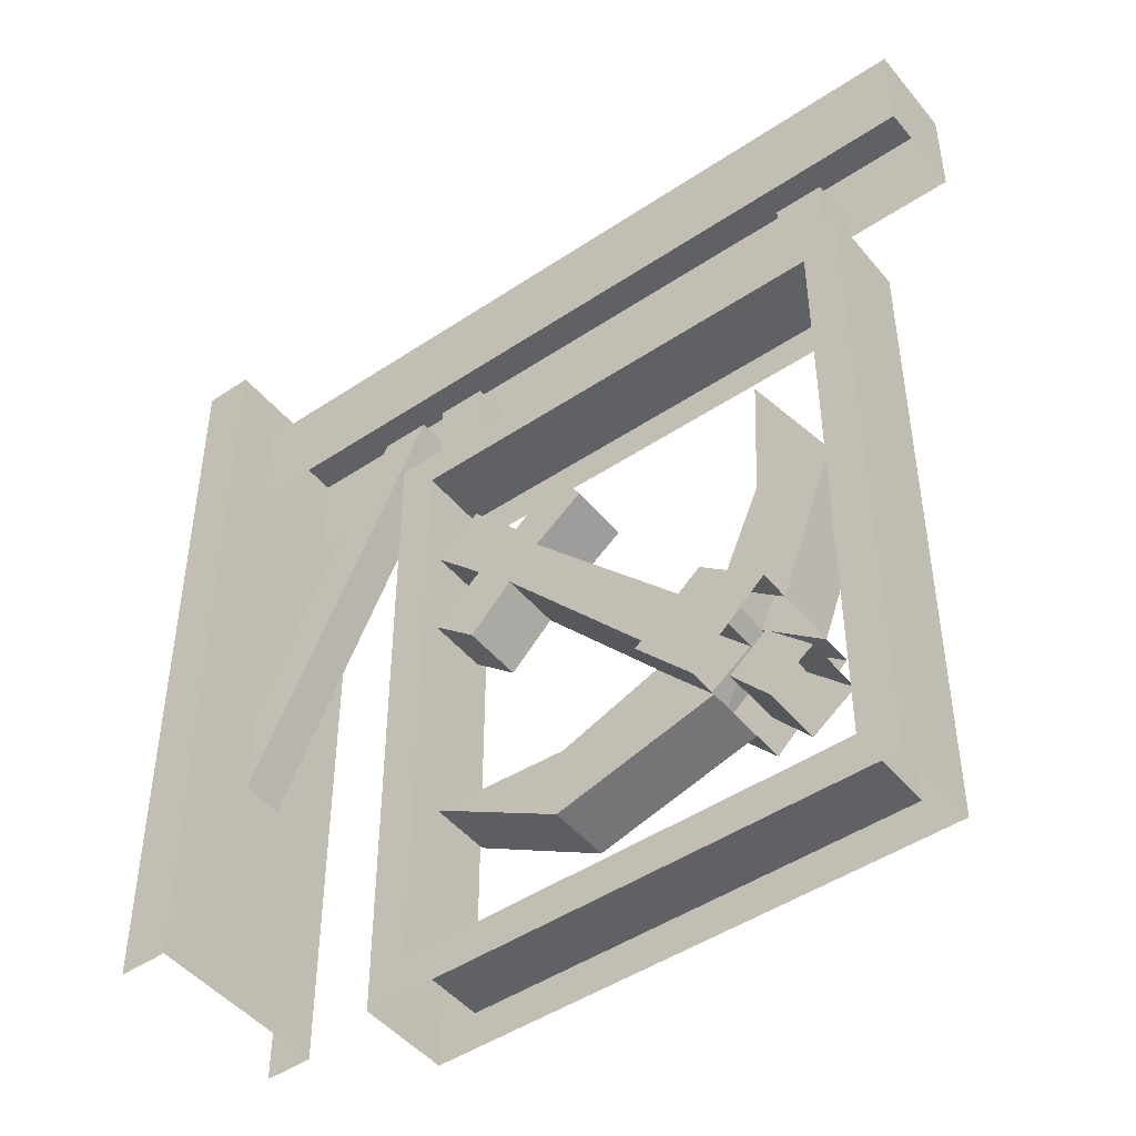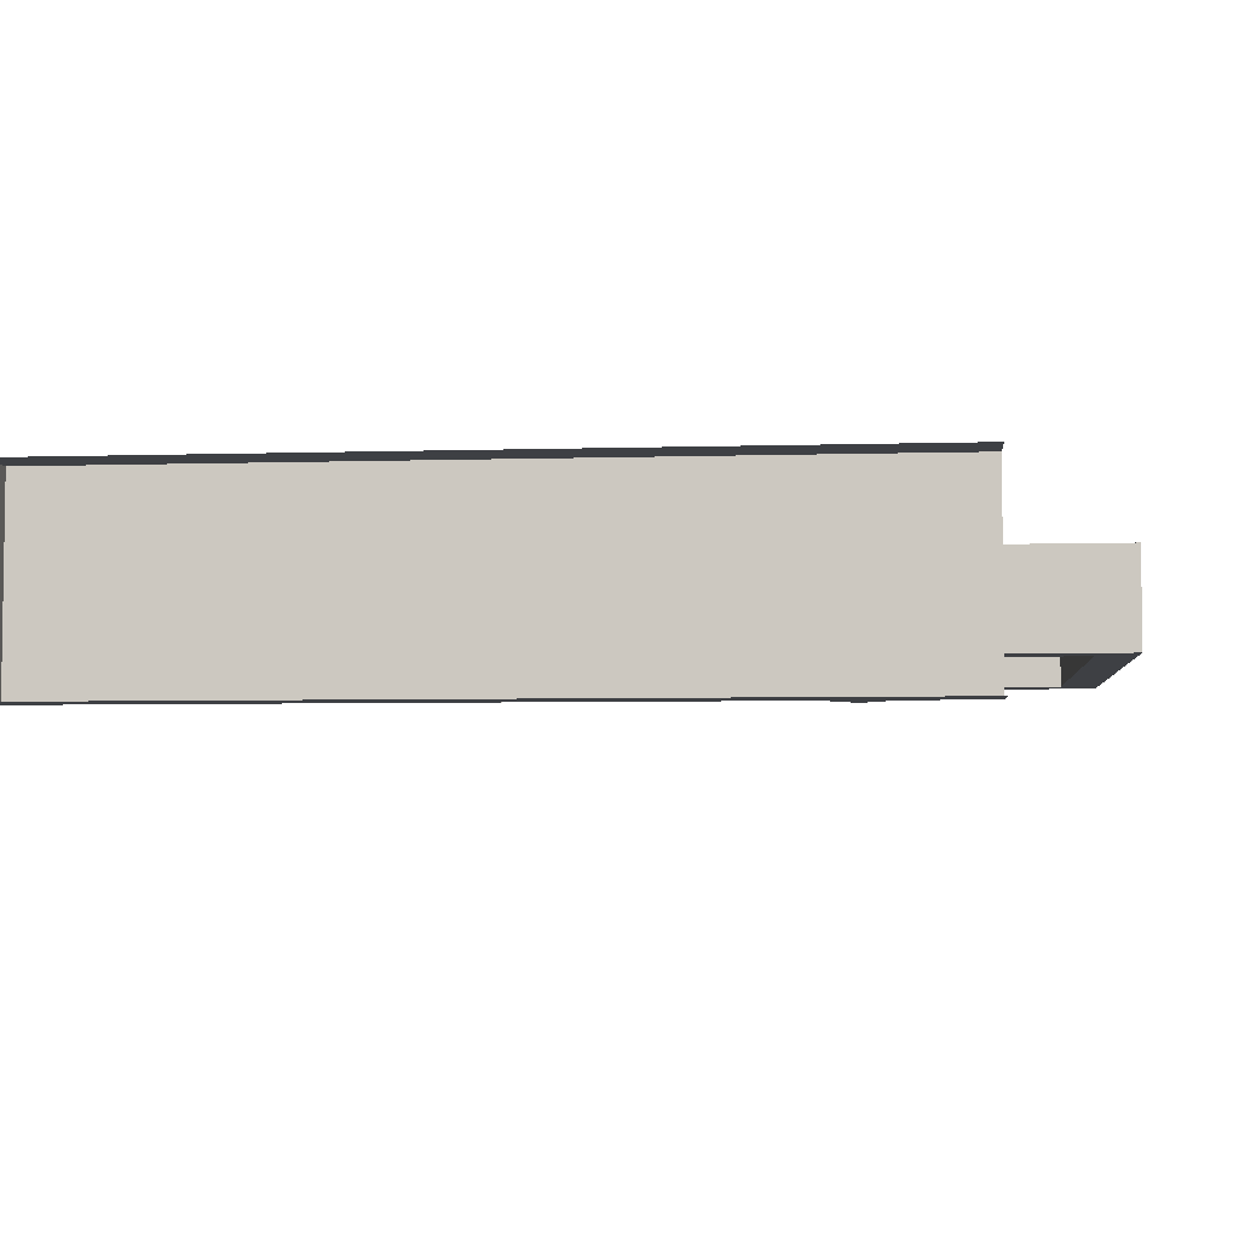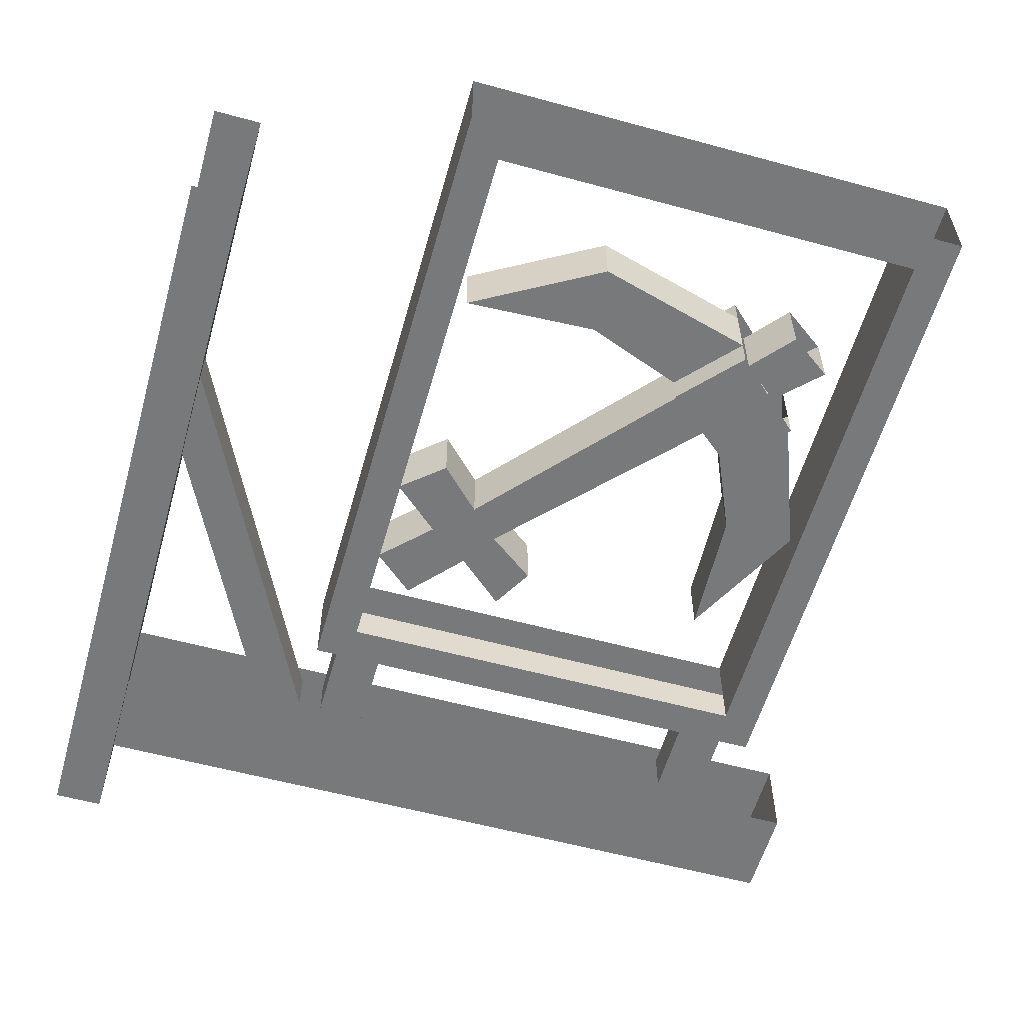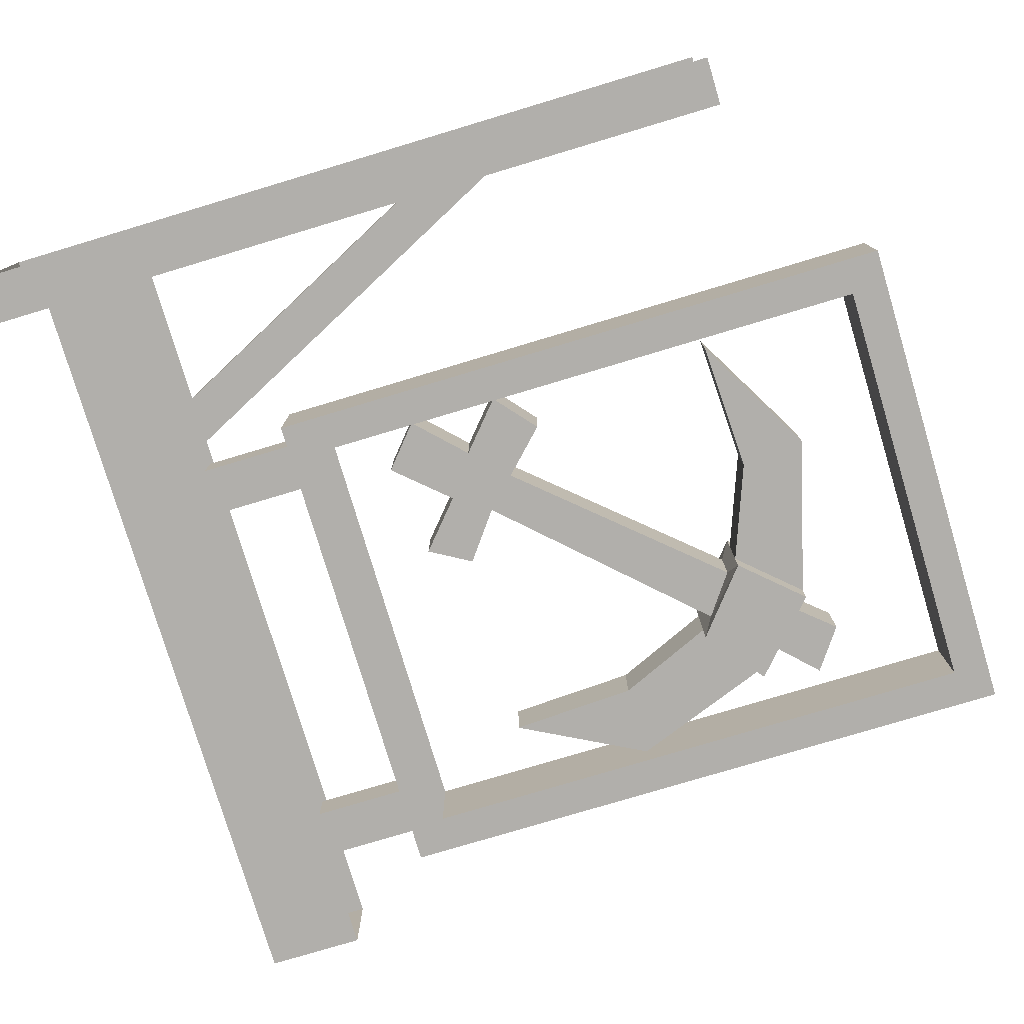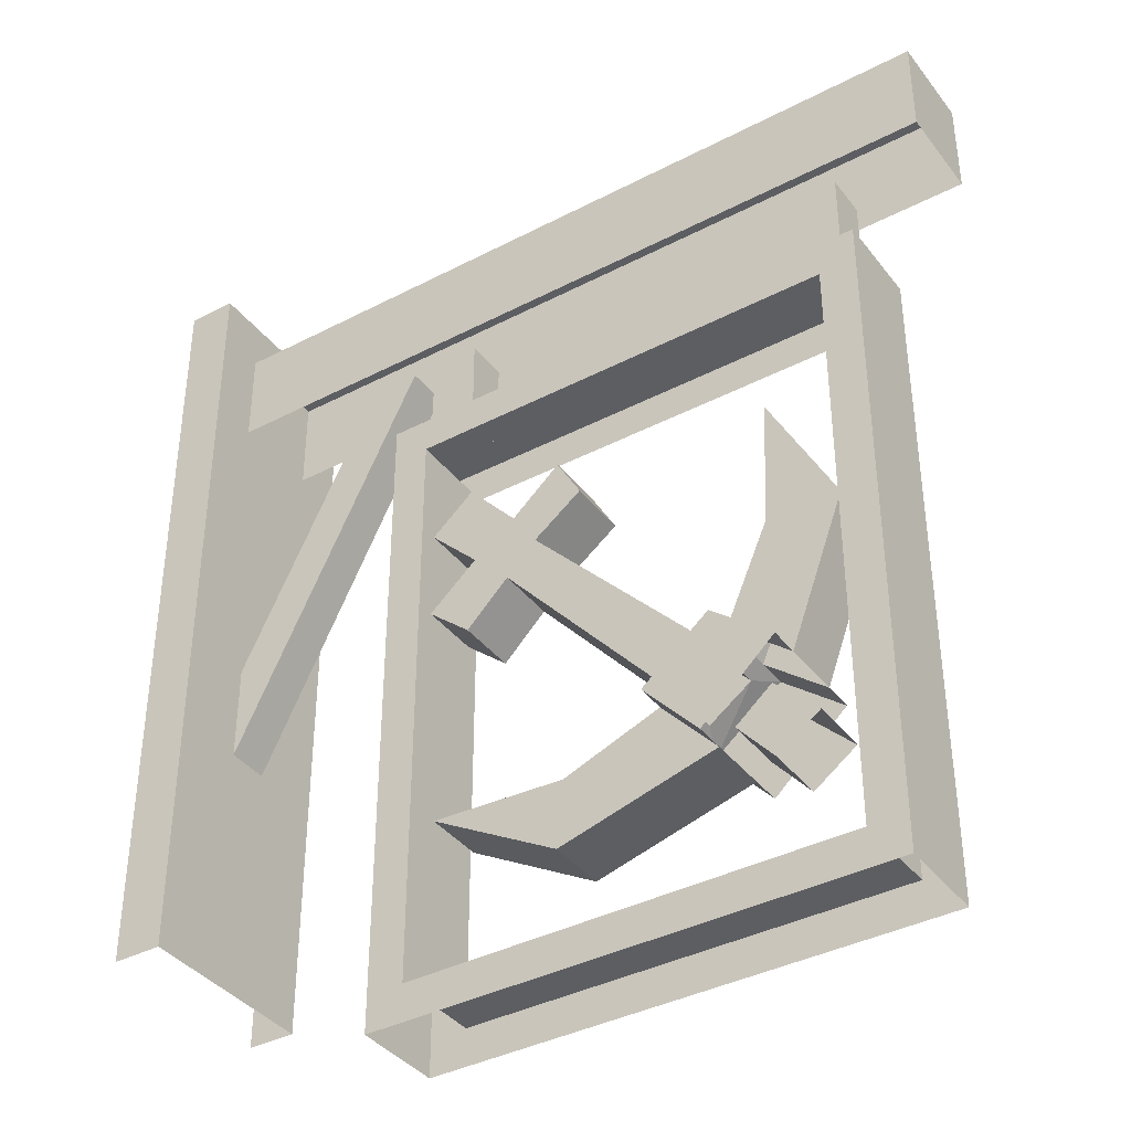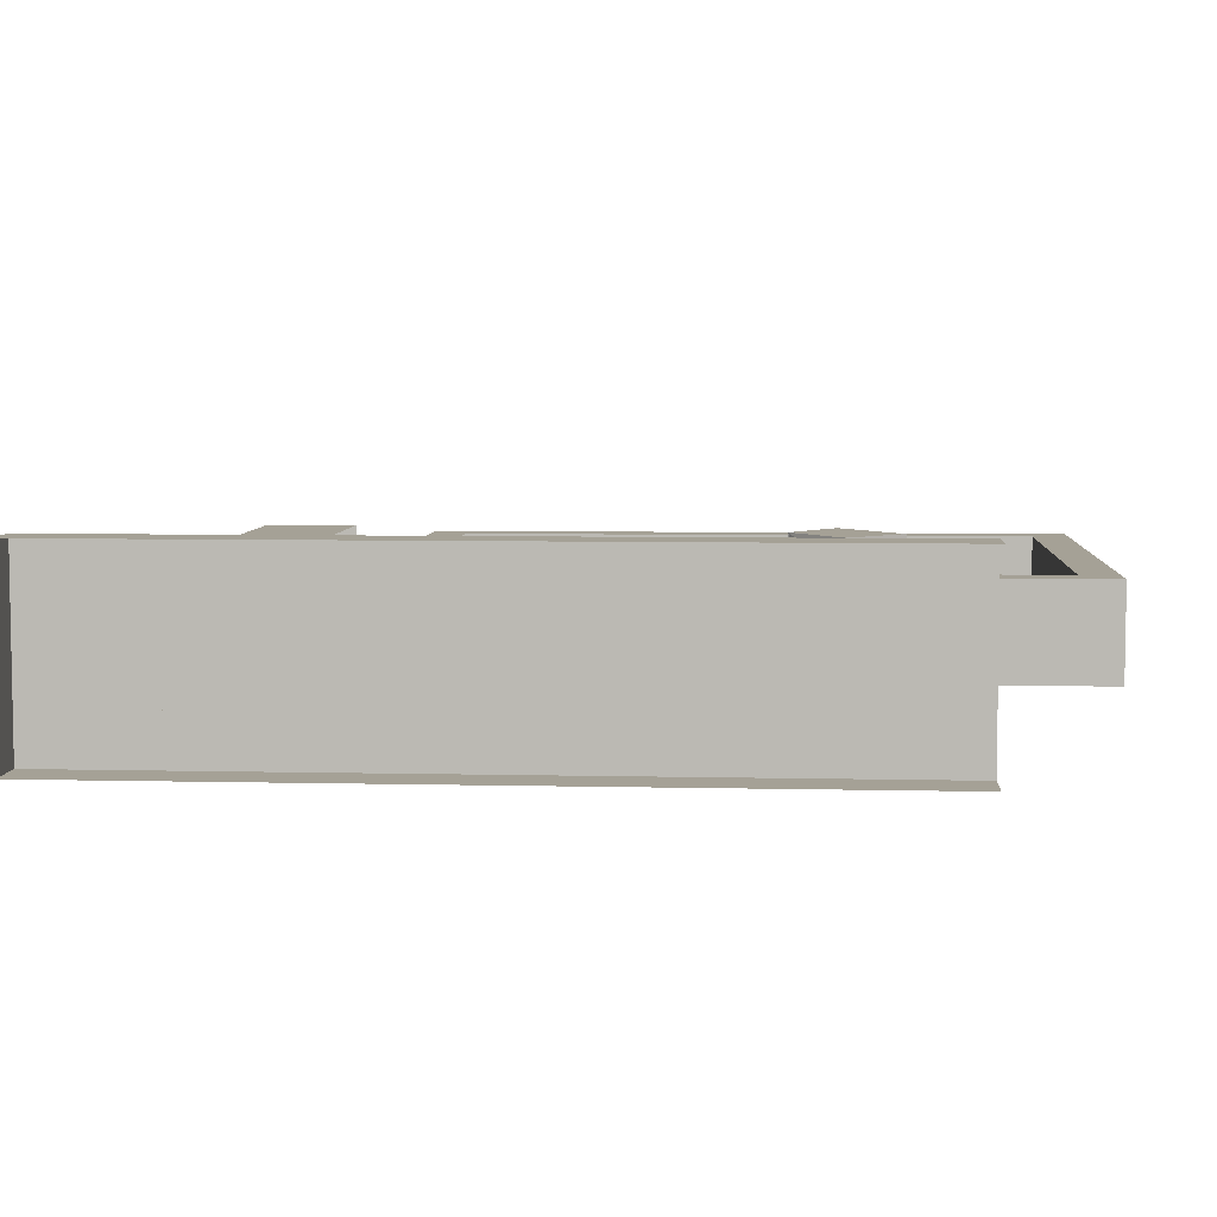
<metadata>
{"format":"obj","ext":"obj","renderer":"f3d","projection":"perspective","resolution":1024,"background":"white","views":[{"elev":-47.0,"azim":37.2,"up":"+Y"},{"elev":-4.9,"azim":-84.2,"up":"+Z"},{"elev":-57.7,"azim":-15.8,"up":"+Z"},{"elev":-78.1,"azim":-73.3,"up":"+Z"},{"elev":-38.6,"azim":33.3,"up":"+Y"},{"elev":6.0,"azim":-85.9,"up":"+Z"}]}
</metadata>
<code>
v -0.4375 0.875 0.1172
v -0.4375 1.875 0.1172
v -0.4375 1.875 -0.125
v -0.4375 0.875 -0.125
v -0.5 1.875 -0.125
v -0.5 0.875 -0.125
v -0.5 1.875 0.1172
v -0.5 0.875 0.1172
v -0.4375 1.312 -0.03125
v -0.25 1.688 -0.03125
v -0.25 1.688 0.02344
v -0.4375 1.312 0.02344
v -0.4375 1.188 0.02344
v -0.1875 1.688 0.02344
v -0.1875 1.688 -0.03125
v -0.4375 1.188 -0.03125
v 0.5547 1.688 0.05469
v 0.5547 1.812 0.05469
v 0.5547 1.812 -0.0625
v 0.5547 1.688 -0.0625
v -0.4375 1.812 -0.0625
v -0.4375 1.688 -0.0625
v -0.4375 1.812 0.05469
v -0.4375 1.688 0.05469
v -0.09375 1.562 -0.03125
v -0.09375 1.562 0.02344
v -0.09375 1.688 0.02344
v -0.09375 1.688 -0.03125
v -0.1562 1.562 -0.03125
v -0.1562 1.688 -0.03125
v -0.1562 1.562 0.02344
v -0.1562 1.688 0.02344
v 0.4297 1.562 -0.03125
v 0.4297 1.562 0.02344
v 0.4297 1.688 0.02344
v 0.4297 1.688 -0.03125
v 0.3672 1.562 -0.03125
v 0.3672 1.688 -0.03125
v 0.3672 1.562 0.02344
v 0.3672 1.688 0.02344
v -0.1875 1.562 -0.0625
v 0.4609 1.562 -0.0625
v 0.4609 1.562 0.05469
v -0.1875 1.562 0.05469
v -0.1875 0.7188 -0.0625
v -0.1406 1.516 -0.0625
v 0.4141 1.516 -0.0625
v 0.4609 0.7188 -0.0625
v 0.4609 0.7188 0.05469
v 0.4141 0.7656 0.05469
v 0.4141 1.516 0.05469
v -0.1406 1.516 0.05469
v -0.1406 0.7656 0.05469
v -0.1875 0.7188 0.05469
v -0.1406 0.7656 -0.0625
v -0.1406 0.7656 0
v -0.1406 1.516 0
v 0.4141 0.7656 -0.0625
v 0.4141 0.7656 0
v 0.4141 1.516 0
v 0.1719 1.016 -0.04688
v 0.1719 1.016 0.03125
v 0.04688 0.9688 0.03125
v 0.04688 0.9688 -0.04688
v 0.03906 0.8828 -0.04688
v 0.2422 0.9375 -0.04688
v 0.2422 0.9375 -0.08594
v 0.1719 1.016 -0.08594
v 0.1875 1.031 -0.04688
v 0.1875 1.031 0.03125
v 0.1719 1.016 0.07031
v 0.2422 0.9375 0.03125
v 0.03906 0.8828 0.03125
v -0.125 0.9766 0.03125
v -0.125 0.9766 -0.04688
v 0.4062 1.211 0.03125
v 0.3359 1.023 0.03125
v 0.2578 1.086 0.03125
v 0.3125 1.211 0.03125
v 0.3203 1.375 0.03125
v 0.4062 1.211 -0.04688
v 0.3359 1.023 -0.04688
v 0.3125 1.211 -0.04688
v 0.2578 1.086 -0.04688
v 0.3203 1.375 -0.04688
v 0.2422 1.07 -0.04688
v 0.2578 1.086 -0.08594
v 0.2422 1.07 0.03125
v 0.007812 1.32 0.03125
v 0.007812 1.32 -0.04688
v -0.03125 1.281 -0.04688
v -0.03125 1.281 0.03125
v 0.2578 1.086 0.07031
v 0.3359 1.023 0.07031
v 0.2422 0.9375 0.07031
v 0.3359 1.023 -0.08594
v -0.07812 1.328 0.03125
v -0.02344 1.367 0.03125
v 0.03906 1.422 0.03125
v 0.07031 1.367 0.03125
v 0.07031 1.367 -0.04688
v -0.02344 1.367 -0.04688
v -0.07812 1.328 -0.04688
v -0.1406 1.273 -0.04688
v -0.08594 1.227 -0.04688
v -0.08594 1.227 0.03125
v -0.1406 1.273 0.03125
v -0.1406 1.391 -0.04688
v -0.1406 1.391 0.03125
v -0.08594 1.438 0.03125
v 0.03906 1.422 -0.04688
v 0.3047 0.9062 0.02344
v 0.3047 0.9062 -0.05469
v 0.2578 0.9609 -0.05469
v 0.2578 0.9609 0.02344
v 0.3594 0.9453 0.02344
v 0.3047 1 0.02344
v 0.3594 0.9453 -0.05469
v 0.3047 1 -0.05469
v -0.08594 1.438 -0.04688
f 1 2 3
f 1 3 4
f 4 3 5
f 4 5 6
f 7 5 3
f 7 3 2
f 7 2 8
f 8 2 1
f 9 10 11
f 9 11 12
f 12 11 13
f 13 11 14
f 13 14 15
f 13 15 16
f 16 15 9
f 9 15 10
f 17 18 19
f 17 19 20
f 20 19 21
f 20 21 22
f 23 21 19
f 23 19 18
f 23 18 24
f 24 18 17
f 25 26 27
f 25 27 28
f 25 28 29
f 29 28 30
f 29 30 31
f 31 30 32
f 31 32 26
f 26 32 27
f 33 34 35
f 33 35 36
f 33 36 37
f 37 36 38
f 37 38 39
f 39 38 40
f 39 40 34
f 34 40 35
f 41 42 43
f 41 43 44
f 41 44 45
f 41 45 46
f 41 46 42
f 42 46 47
f 42 47 48
f 42 48 49
f 42 49 43
f 43 49 50
f 43 50 51
f 43 51 44
f 44 51 52
f 44 52 53
f 44 53 54
f 44 54 45
f 45 55 46
f 46 55 56
f 46 56 57
f 57 56 53
f 57 53 52
f 47 58 48
f 48 58 55
f 48 55 45
f 50 49 54
f 50 54 53
f 50 53 56
f 50 56 59
f 50 59 51
f 51 59 60
f 60 59 58
f 60 58 47
f 55 58 59
f 55 59 56
f 61 62 63
f 61 63 64
f 61 64 65
f 61 65 66
f 61 66 67
f 61 67 68
f 61 68 69
f 61 69 62
f 62 69 70
f 62 70 71
f 62 71 72
f 62 72 63
f 63 72 73
f 63 73 74
f 63 74 64
f 64 74 75
f 64 75 65
f 65 75 73
f 65 73 72
f 65 72 66
f 75 74 73
f 76 77 78
f 76 78 79
f 76 79 80
f 76 80 81
f 76 81 82
f 76 82 77
f 83 79 78
f 83 78 84
f 83 84 82
f 83 82 81
f 83 81 85
f 83 85 79
f 79 85 80
f 80 85 81
f 86 69 68
f 86 68 87
f 86 87 84
f 86 84 78
f 86 78 88
f 86 88 89
f 86 89 90
f 86 90 69
f 69 90 91
f 69 91 70
f 70 91 92
f 70 92 88
f 70 88 93
f 70 93 71
f 71 93 94
f 71 94 95
f 71 95 72
f 87 68 67
f 87 67 96
f 87 96 82
f 87 82 84
f 78 77 94
f 78 94 93
f 78 93 88
f 88 92 89
f 89 92 97
f 89 97 98
f 89 98 99
f 89 99 100
f 89 100 90
f 90 100 101
f 90 101 102
f 90 102 91
f 91 102 103
f 91 103 104
f 91 104 105
f 91 105 92
f 92 105 106
f 92 106 97
f 97 106 107
f 97 107 103
f 97 103 108
f 97 108 109
f 97 109 98
f 98 109 110
f 98 110 102
f 98 102 111
f 98 111 99
f 99 111 100
f 100 111 101
f 101 111 102
f 112 113 114
f 112 114 115
f 112 115 116
f 116 115 117
f 116 117 118
f 118 117 119
f 118 119 113
f 113 119 114
f 103 102 120
f 103 120 108
f 108 120 110
f 108 110 109
f 102 110 120
f 103 107 104
f 104 107 105
f 105 107 106

</code>
